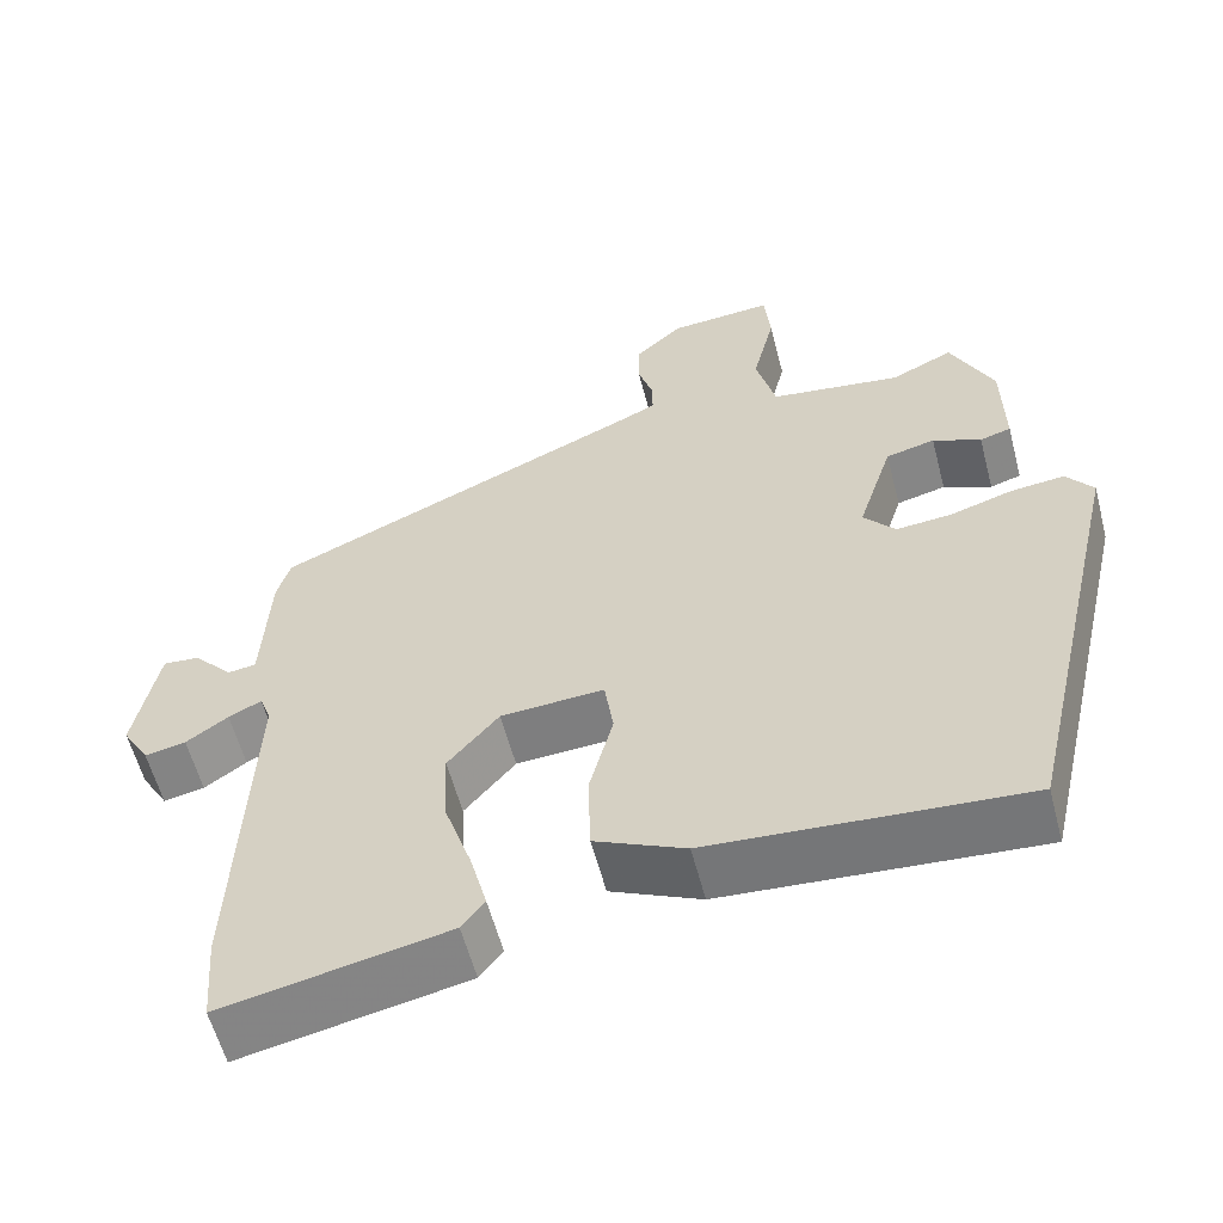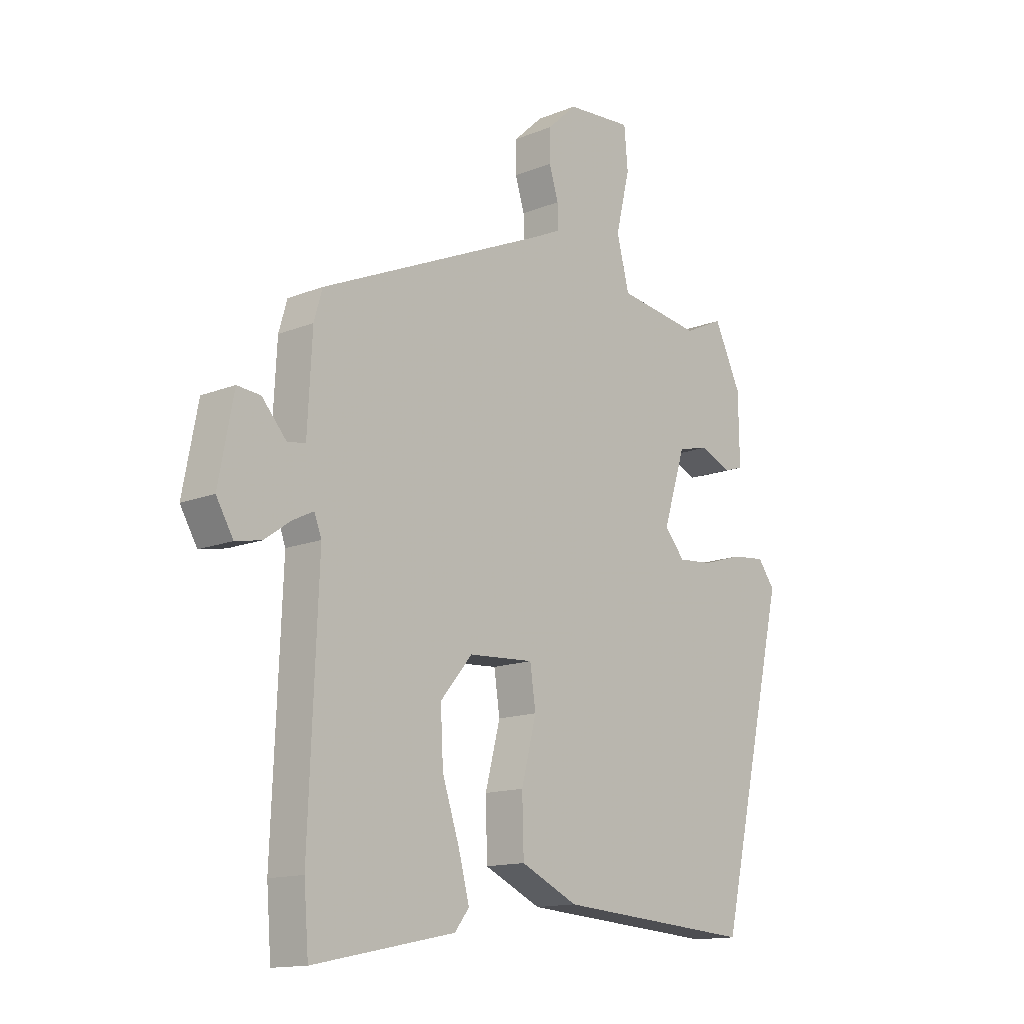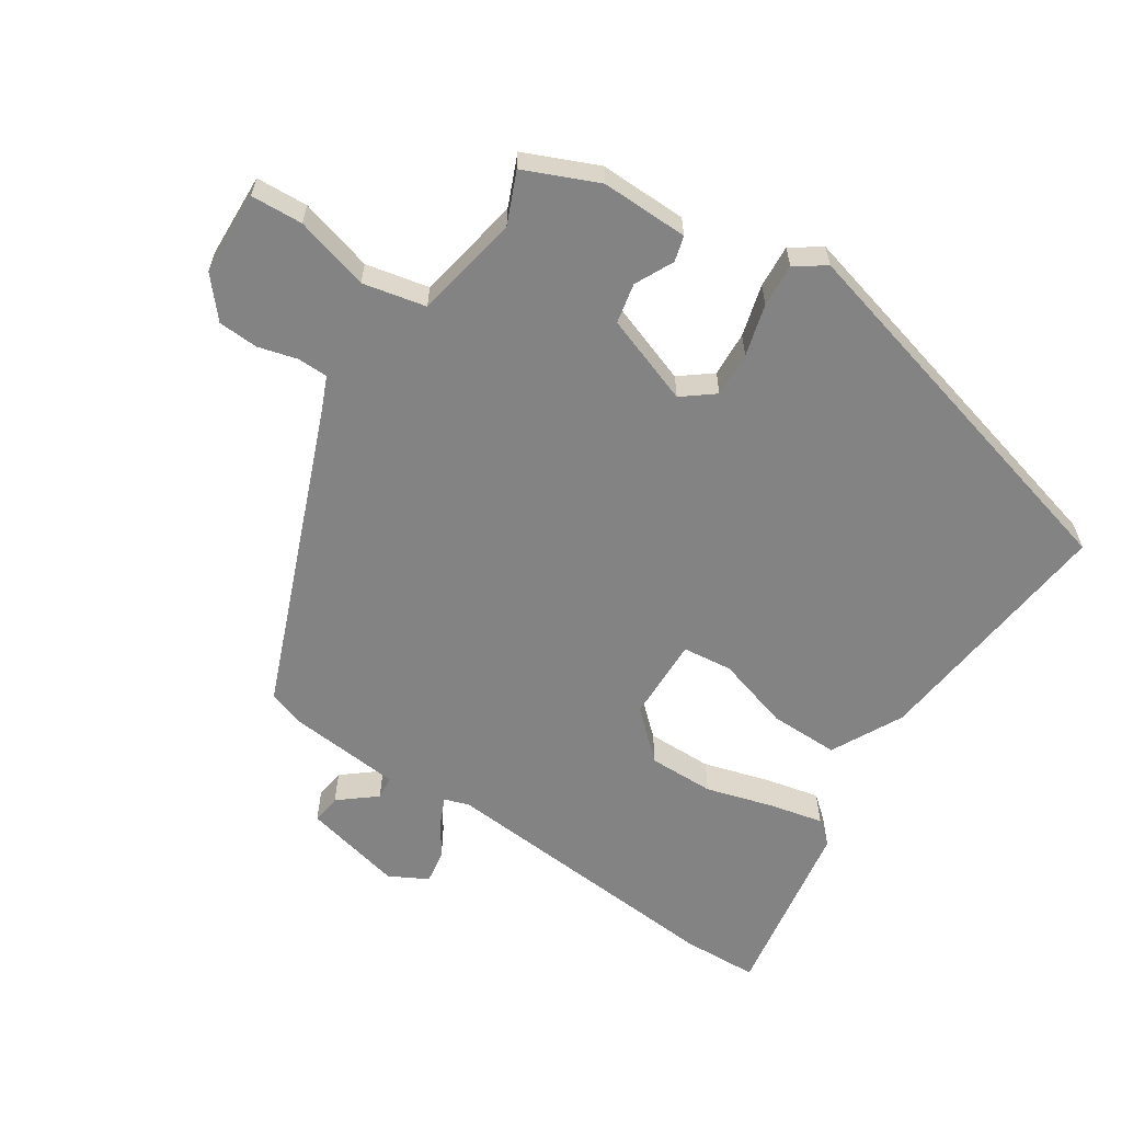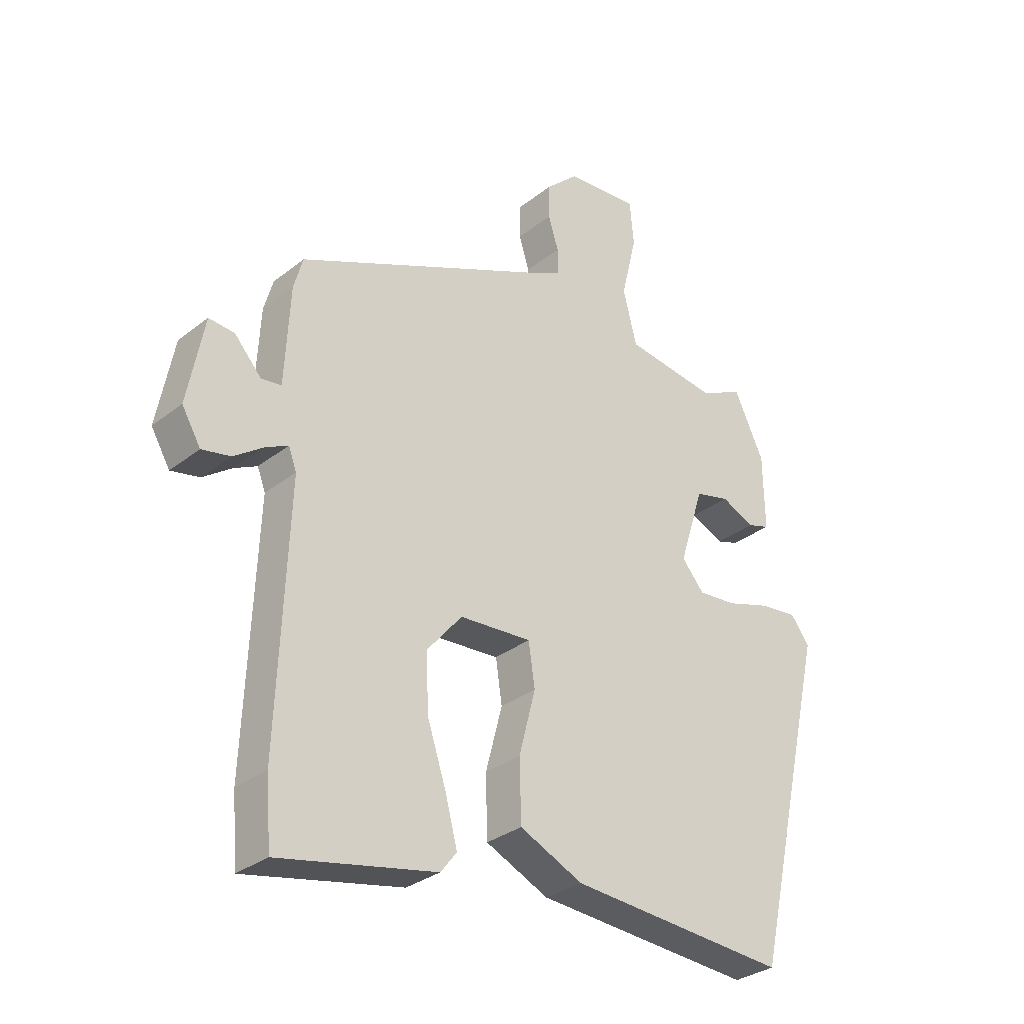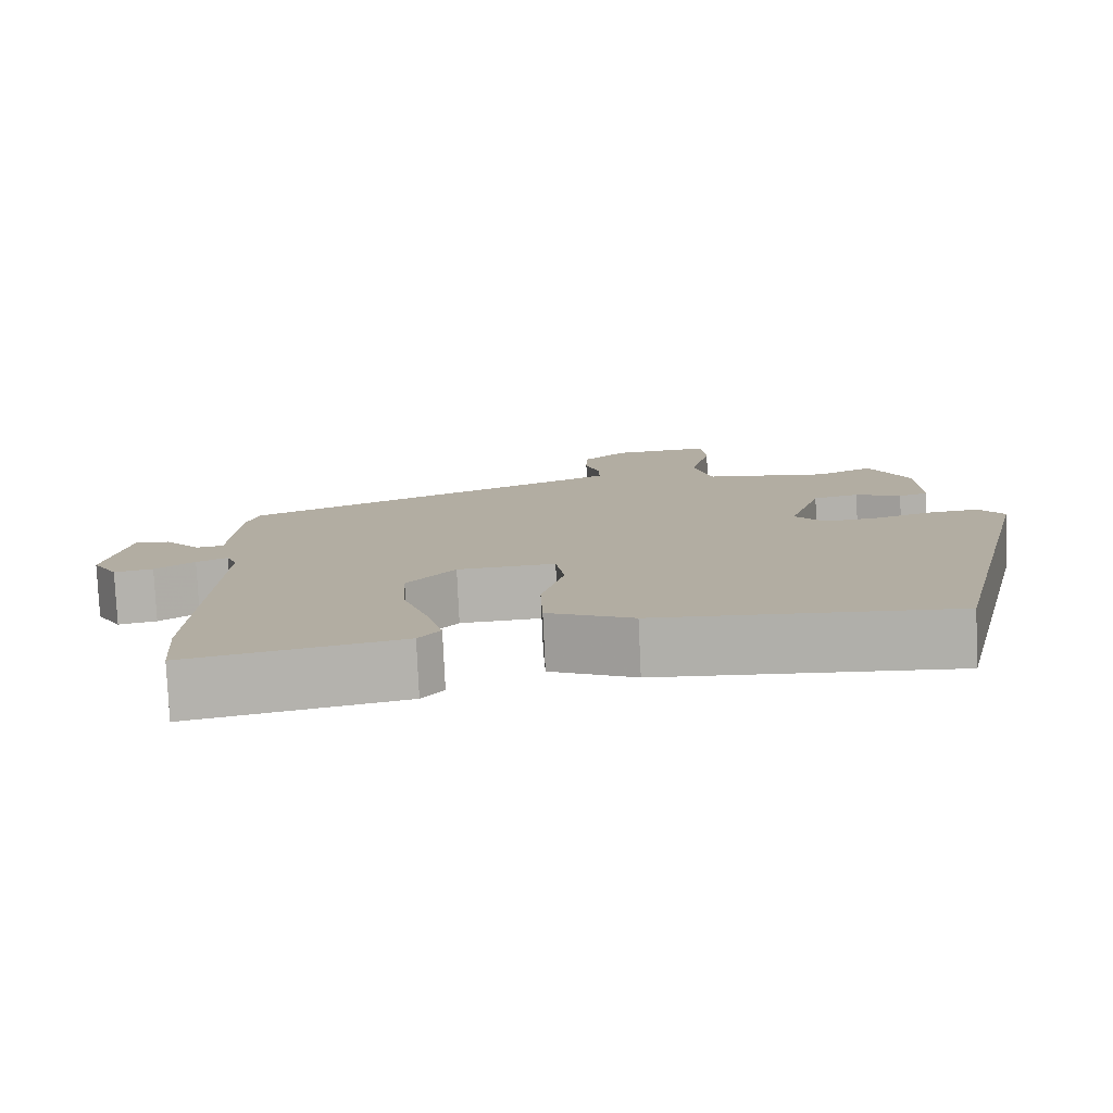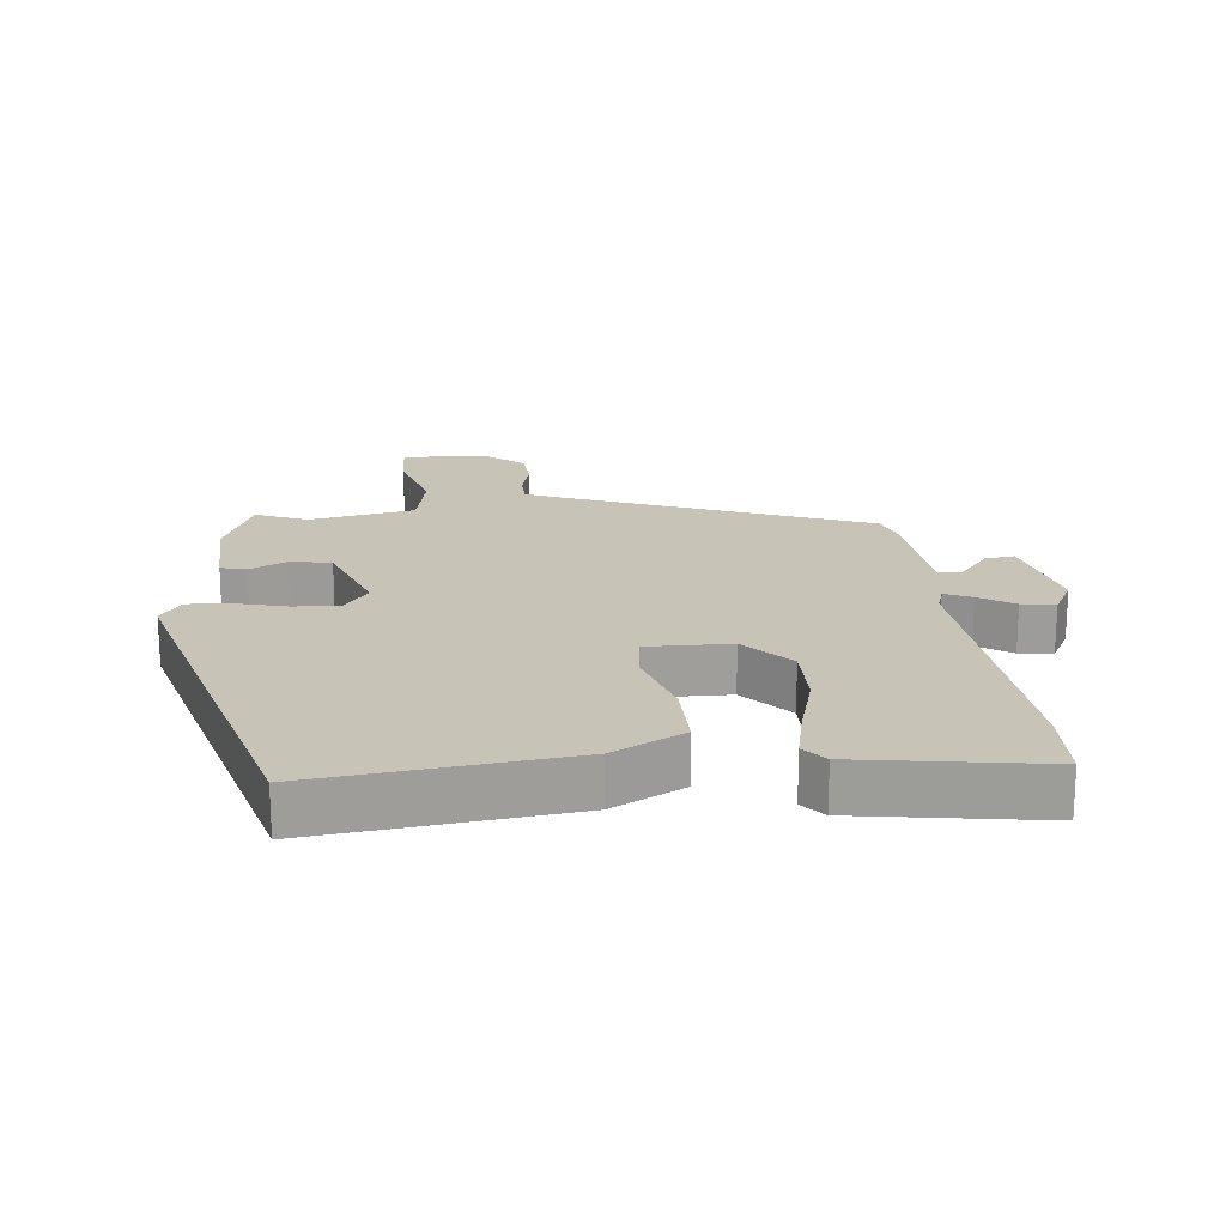
<metadata>
{"format":"obj","ext":"obj","renderer":"f3d","projection":"perspective","resolution":1024,"background":"white","views":[{"elev":-58.3,"azim":14.6,"up":"+Z"},{"elev":-14.1,"azim":-48.4,"up":"+Z"},{"elev":-61.0,"azim":54.6,"up":"+Y"},{"elev":-31.1,"azim":-41.9,"up":"+Z"},{"elev":-79.0,"azim":2.6,"up":"+Z"},{"elev":19.6,"azim":171.5,"up":"+Y"}]}
</metadata>
<code>
v 0.412 0.07 0.493
v 0.464 0.07 0.384
v 0.466 0.07 0.252
v 0.428 0.07 0.24
v 0.369 0.07 0.266
v 0.309 0.07 0.251
v 0.266 0.07 0.115
v 0.305 0.07 0.069
v 0.373 0.07 0.075
v 0.45 0.07 0.099
v 0.515 0.07 0.106
v 0.548 0.07 0.062
v 0.416 0.07 -0.515
v 0.034 0.07 -0.488
v -0.076 0.07 -0.437
v -0.079 0.07 -0.332
v -0.05 0.07 -0.22
v -0.061 0.07 -0.145
v -0.187 0.07 -0.153
v -0.249 0.07 -0.227
v -0.244 0.07 -0.326
v -0.211 0.07 -0.426
v -0.19 0.07 -0.506
v -0.218 0.07 -0.542
v -0.492 0.07 -0.598
v -0.501 0.07 -0.484
v -0.483 0.07 -0.04
v -0.497 0.07 -0.003
v -0.537 0.07 -0.023
v -0.588 0.07 -0.059
v -0.638 0.07 -0.069
v -0.671 0.07 -0.013
v -0.642 0.07 0.139
v -0.597 0.07 0.135
v -0.55 0.07 0.082
v -0.515 0.07 0.087
v -0.506 0.07 0.258
v -0.49 0.07 0.314
v -0.046 0.07 0.512
v 0.006 0.07 0.537
v 0.005 0.07 0.583
v -0.013 0.07 0.641
v -0.012 0.07 0.702
v 0.045 0.07 0.755
v 0.172 0.07 0.765
v 0.179 0.07 0.687
v 0.152 0.07 0.574
v 0.176 0.07 0.48
v 0.336 0.07 0.457
v 0.412 0 0.493
v 0.464 0 0.384
v 0.466 0 0.252
v 0.428 0 0.24
v 0.369 0 0.266
v 0.309 0 0.251
v 0.266 0 0.115
v 0.305 0 0.069
v 0.373 0 0.075
v 0.45 0 0.099
v 0.515 0 0.106
v 0.548 0 0.062
v 0.416 0 -0.515
v 0.034 0 -0.488
v -0.076 0 -0.437
v -0.079 0 -0.332
v -0.05 0 -0.22
v -0.061 0 -0.145
v -0.187 0 -0.153
v -0.249 0 -0.227
v -0.244 0 -0.326
v -0.211 0 -0.426
v -0.19 0 -0.506
v -0.218 0 -0.542
v -0.492 0 -0.598
v -0.501 0 -0.484
v -0.483 0 -0.04
v -0.497 0 -0.003
v -0.537 0 -0.023
v -0.588 0 -0.059
v -0.638 0 -0.069
v -0.671 0 -0.013
v -0.642 0 0.139
v -0.597 0 0.135
v -0.55 0 0.082
v -0.515 0 0.087
v -0.506 0 0.258
v -0.49 0 0.314
v -0.046 0 0.512
v 0.006 0 0.537
v 0.005 0 0.583
v -0.013 0 0.641
v -0.012 0 0.702
v 0.045 0 0.755
v 0.172 0 0.765
v 0.179 0 0.687
v 0.152 0 0.574
v 0.176 0 0.48
v 0.336 0 0.457
f 44 45 46 47
f 44 47 48
f 41 42 43 44
f 40 41 44 48
f 39 40 48
f 36 37 38 39
f 36 39 48
f 32 33 34 35
f 32 35 36
f 29 30 31 32
f 28 29 32 36
f 27 28 36 48
f 21 22 23 24
f 21 24 25 26
f 14 15 16 17
f 14 17 18
f 13 14 18
f 12 13 18
f 9 10 11 12
f 8 9 12 18
f 7 8 18 19
f 2 3 4 5
f 49 1 2 5
f 49 5 6
f 20 21 26 27
f 19 20 27 48
f 19 48 49
f 6 7 19 49
f 96 95 94 93
f 97 96 93
f 93 92 91 90
f 97 93 90 89
f 97 89 88
f 88 87 86 85
f 97 88 85
f 84 83 82 81
f 85 84 81
f 81 80 79 78
f 85 81 78 77
f 97 85 77 76
f 73 72 71 70
f 75 74 73 70
f 66 65 64 63
f 67 66 63
f 67 63 62
f 67 62 61
f 61 60 59 58
f 67 61 58 57
f 68 67 57 56
f 54 53 52 51
f 54 51 50 98
f 55 54 98
f 76 75 70 69
f 97 76 69 68
f 98 97 68
f 98 68 56 55
f 1 50 51 2
f 2 51 52 3
f 3 52 53 4
f 4 53 54 5
f 5 54 55 6
f 6 55 56 7
f 7 56 57 8
f 8 57 58 9
f 9 58 59 10
f 10 59 60 11
f 11 60 61 12
f 12 61 62 13
f 13 62 63 14
f 14 63 64 15
f 15 64 65 16
f 16 65 66 17
f 17 66 67 18
f 18 67 68 19
f 19 68 69 20
f 20 69 70 21
f 21 70 71 22
f 22 71 72 23
f 23 72 73 24
f 24 73 74 25
f 25 74 75 26
f 26 75 76 27
f 27 76 77 28
f 28 77 78 29
f 29 78 79 30
f 30 79 80 31
f 31 80 81 32
f 32 81 82 33
f 33 82 83 34
f 34 83 84 35
f 35 84 85 36
f 36 85 86 37
f 37 86 87 38
f 38 87 88 39
f 39 88 89 40
f 40 89 90 41
f 41 90 91 42
f 42 91 92 43
f 43 92 93 44
f 44 93 94 45
f 45 94 95 46
f 46 95 96 47
f 47 96 97 48
f 48 97 98 49
f 49 98 50 1

</code>
